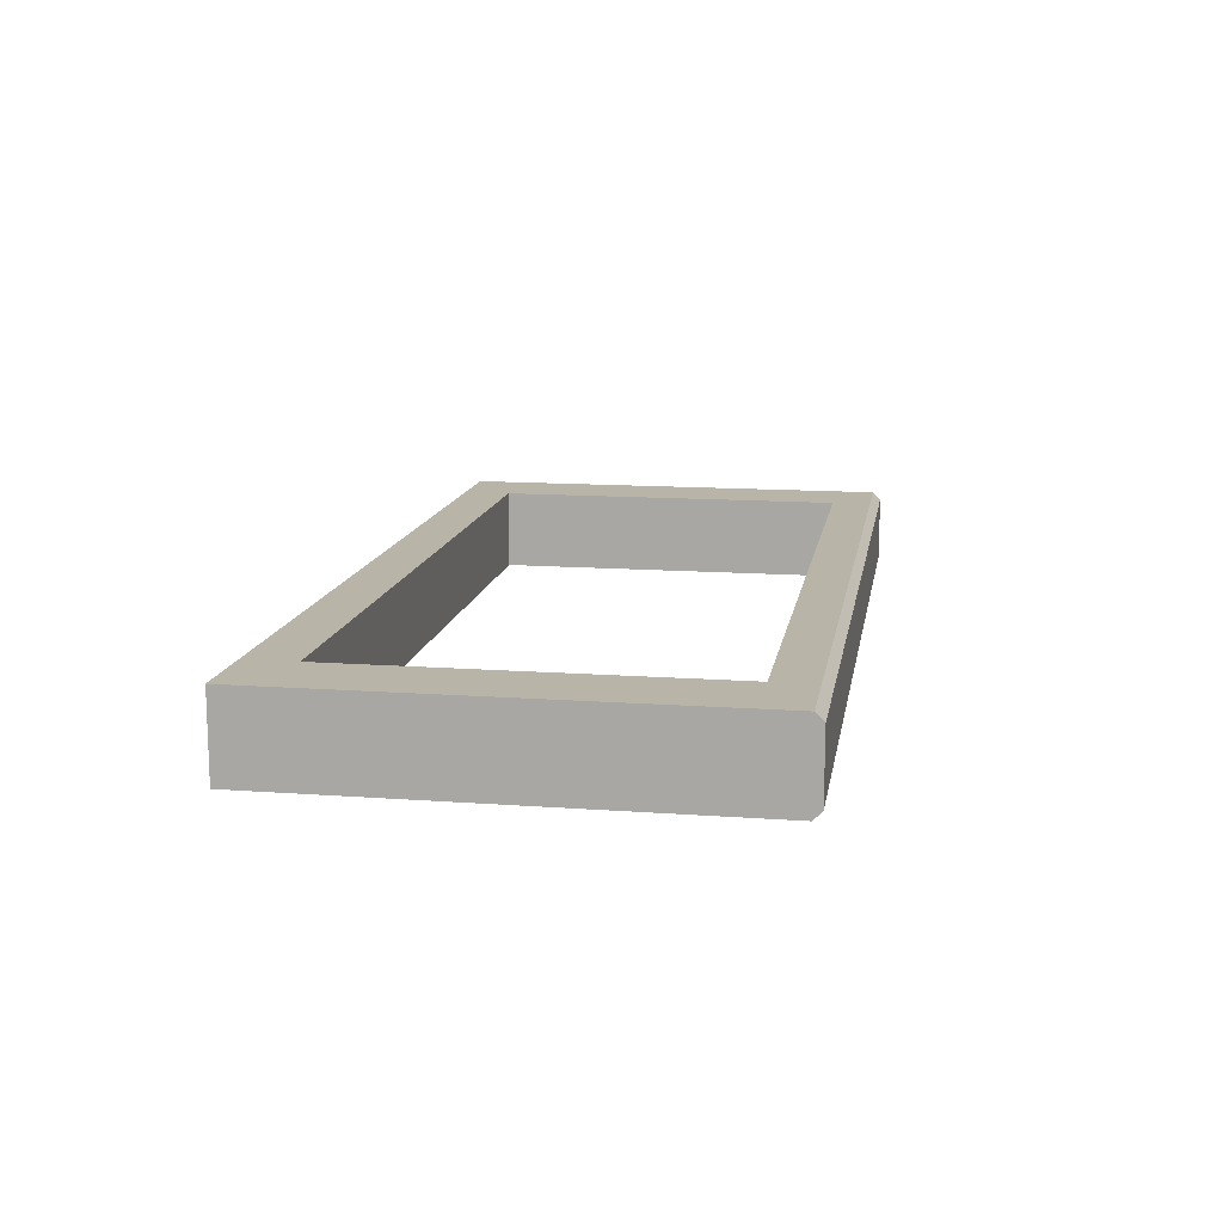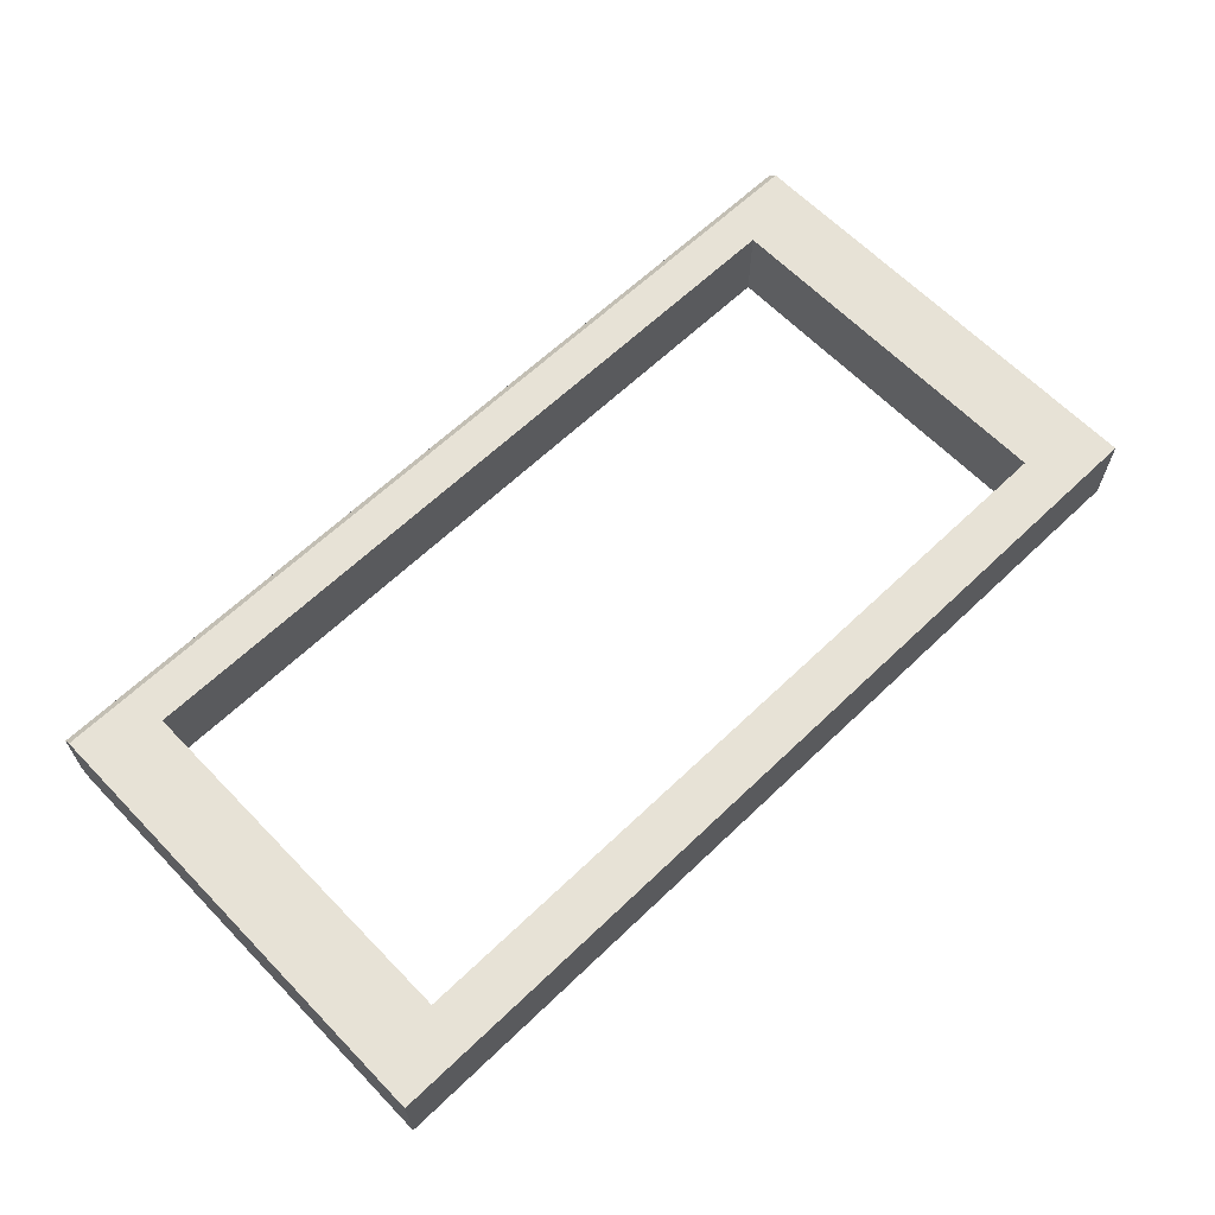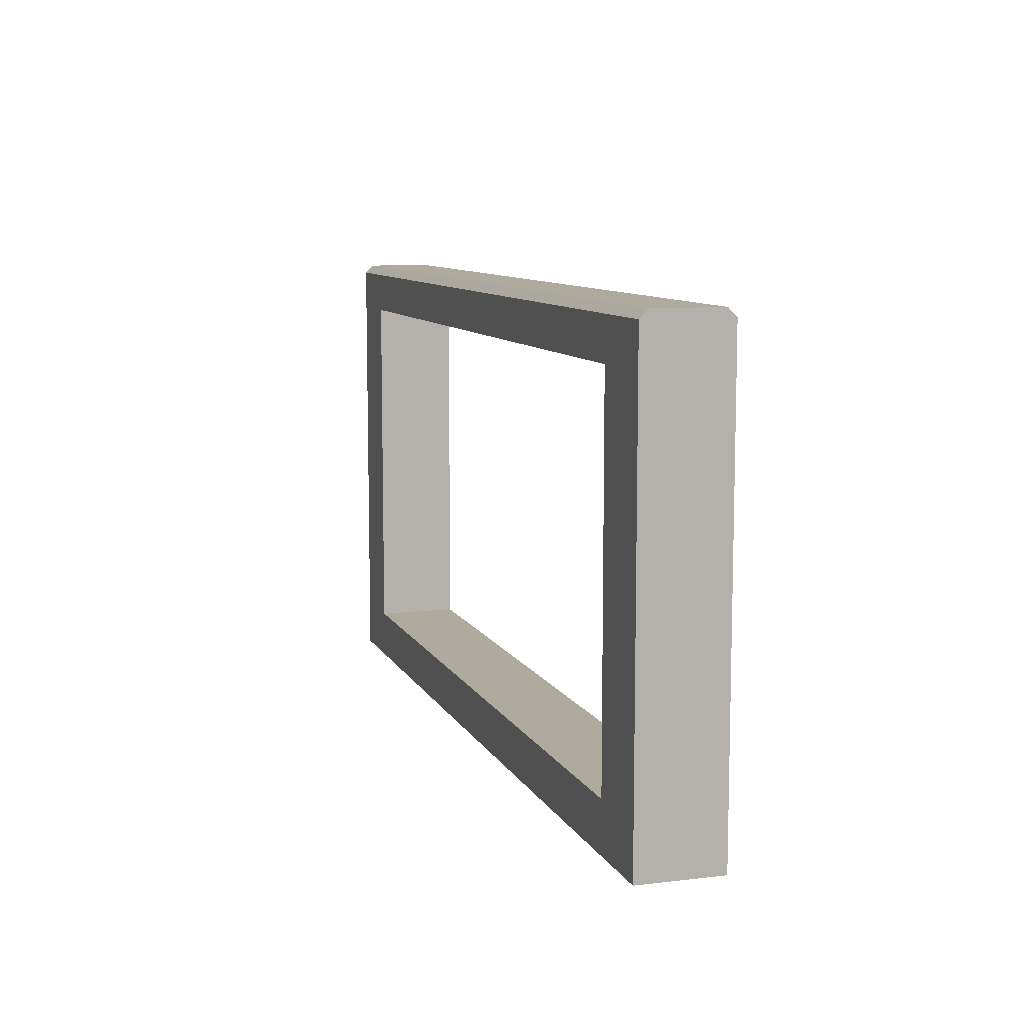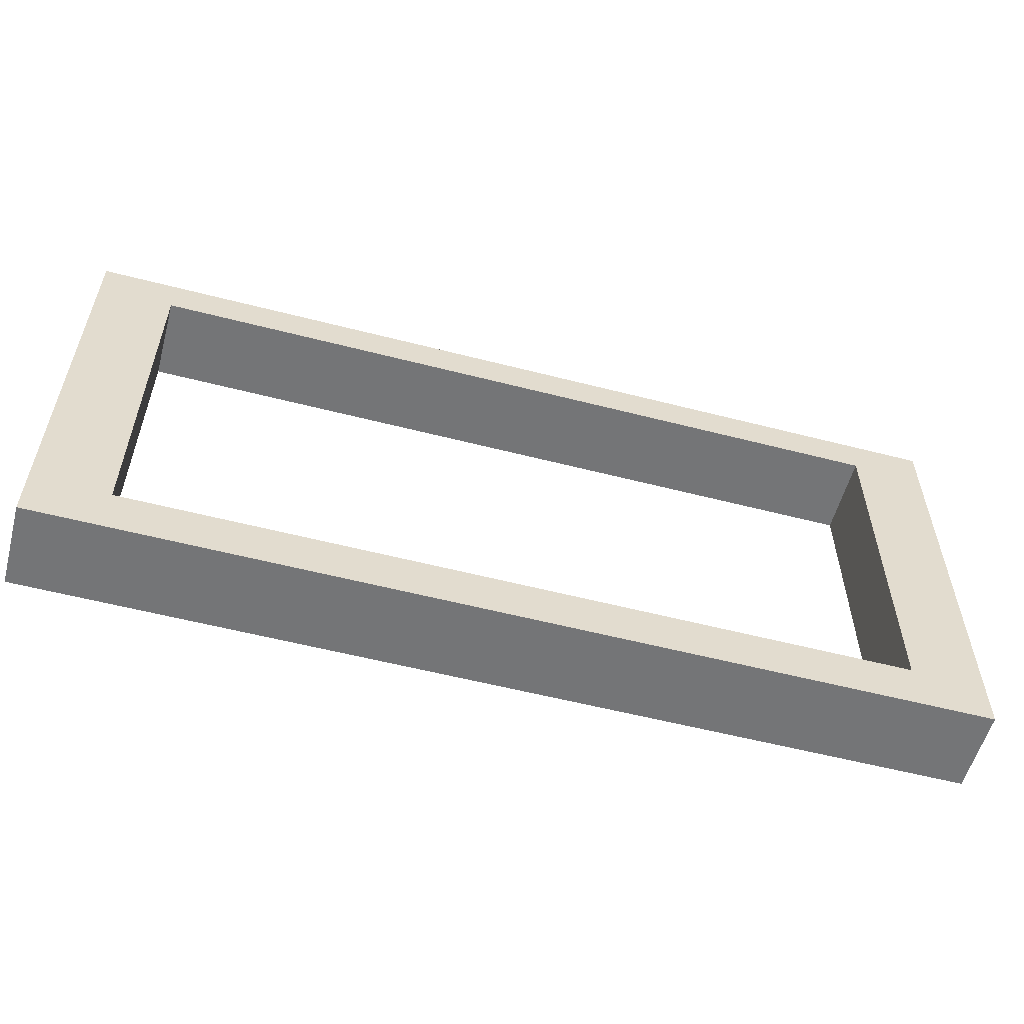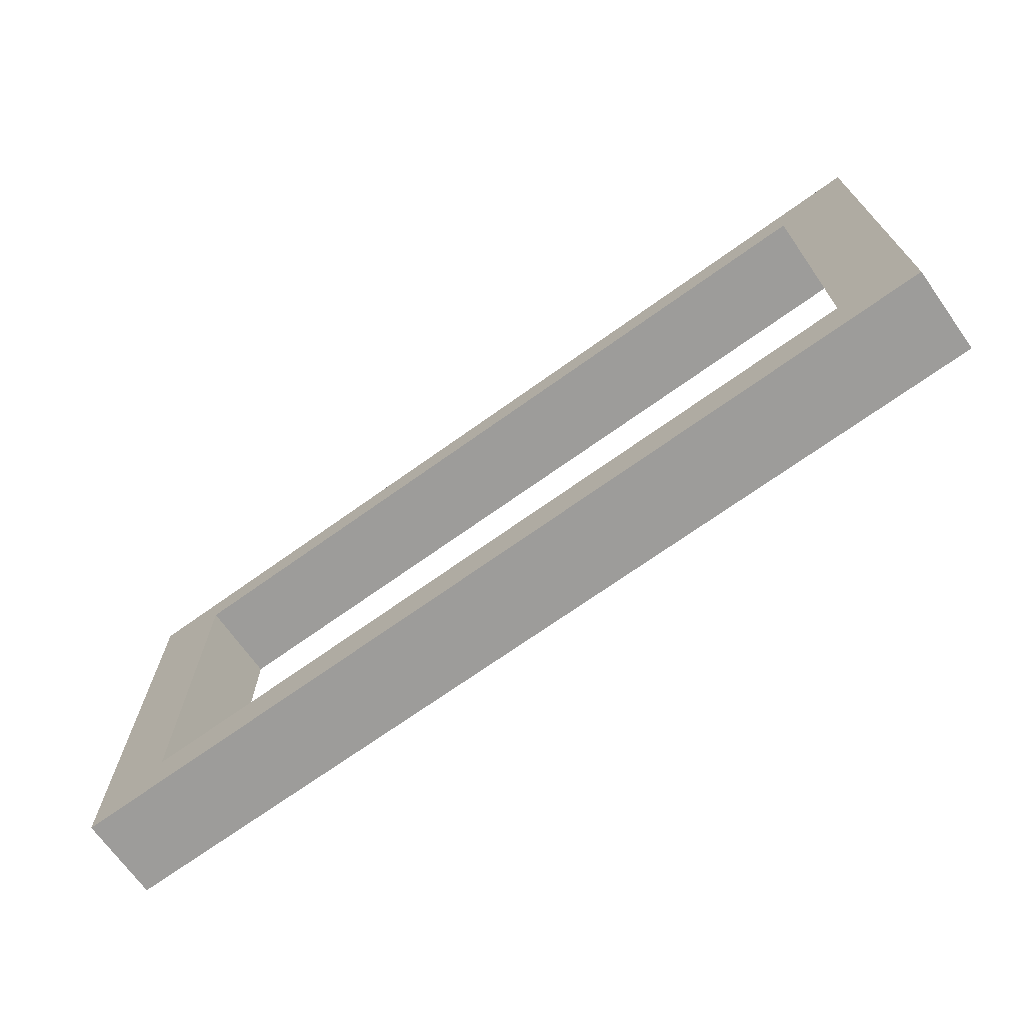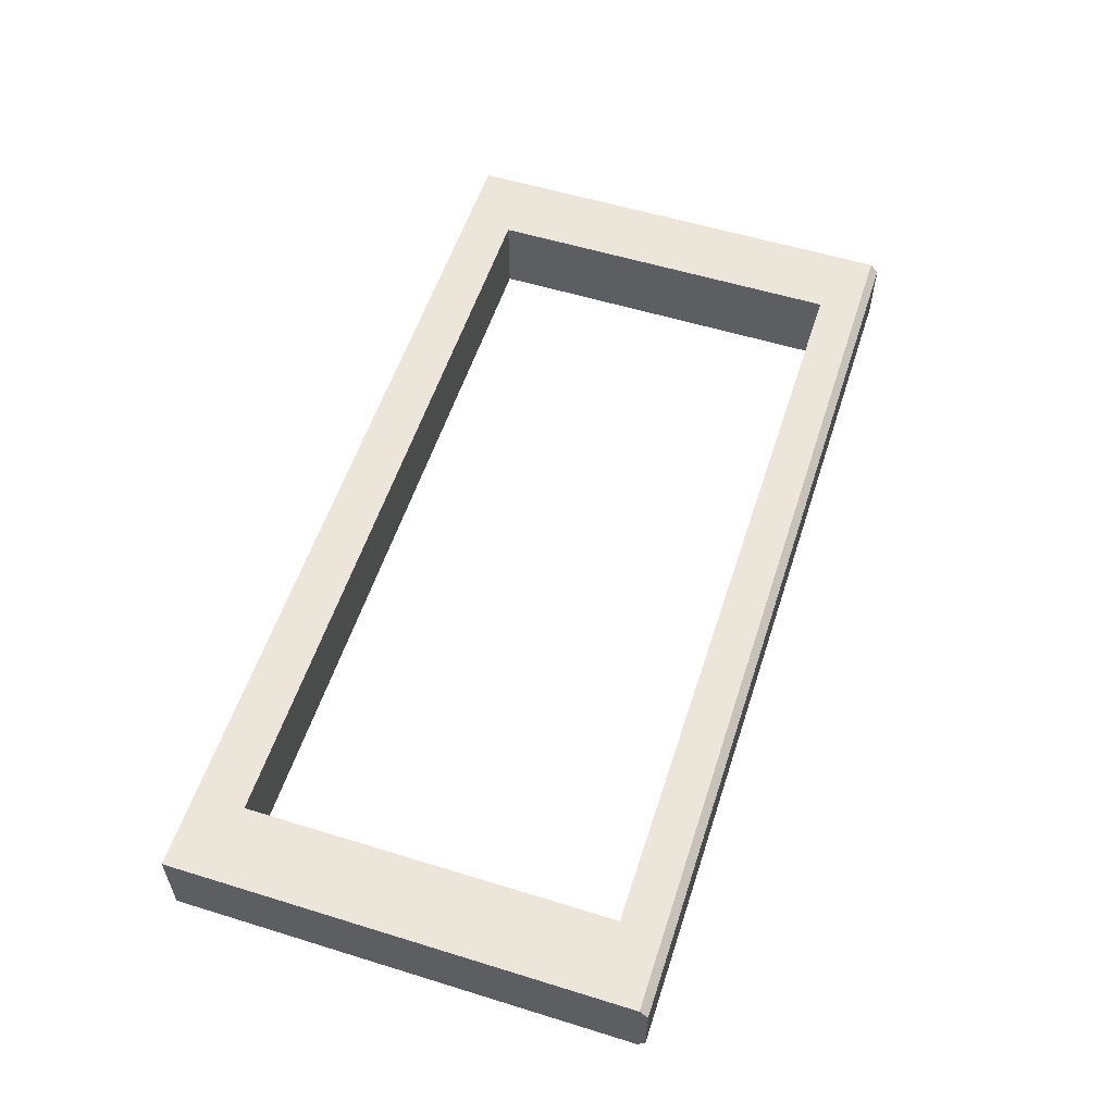
<metadata>
{"format":"obj","ext":"obj","renderer":"f3d","projection":"perspective","resolution":1024,"background":"white","views":[{"elev":13.2,"azim":-80.5,"up":"+Y"},{"elev":63.6,"azim":136.0,"up":"+Y"},{"elev":9.3,"azim":-107.4,"up":"+Z"},{"elev":-56.4,"azim":-15.1,"up":"+Z"},{"elev":-70.3,"azim":-144.4,"up":"+Z"},{"elev":56.4,"azim":-72.1,"up":"+Y"}]}
</metadata>
<code>
v 82.37 14.85 4e-06
v 82.37 -0 4e-06
v 0 14.85 4e-06
v 0 -0 4e-06
v -82.37 14.85 4e-06
v -82.37 -0 4e-06
v 82.37 13.37 83.44
v 82.37 14.85 81.95
v 0 13.37 83.44
v 0 14.85 81.95
v 82.37 -0 81.95
v 82.37 1.485 83.44
v 0 -0 81.95
v 0 1.485 83.44
v -82.37 14.85 81.95
v -82.37 13.37 83.44
v -82.37 1.485 83.44
v -82.37 -0 81.95
v -82.37 14.85 74.62
v -82.37 -0 74.62
v 0 -0 74.62
v 82.37 -0 74.62
v 82.37 14.85 74.62
v 0 14.85 74.62
v -68.8 14.85 81.95
v -68.8 13.37 83.44
v -68.8 1.485 83.44
v -68.8 -0 81.95
v -68.8 -0 74.62
v -68.8 -0 4e-06
v -68.8 14.85 4e-06
v -68.8 14.85 74.62
v 68.95 14.85 81.95
v 68.95 13.37 83.44
v 68.95 1.485 83.44
v 68.95 -0 81.95
v 68.95 -0 74.62
v 68.95 -0 4e-06
v 68.95 14.85 4e-06
v 68.95 14.85 74.62
v 82.37 14.85 8.953
v 68.95 14.85 8.953
v 0 14.85 8.953
v -68.8 14.85 8.953
v -82.37 14.85 8.953
v -82.37 -0 8.953
v -68.8 -0 8.953
v 0 -0 8.953
v 68.95 -0 8.953
v 82.37 -0 8.953
f 38 39 1 2
f 4 30 31 3
f 8 11 22 23
f 18 17 16 15
f 7 8 33 34
f 9 10 25 26
f 11 12 35 36
f 13 14 27 28
f 40 33 8 23
f 36 37 22 11
f 34 35 12 7
f 10 24 32 25
f 13 28 29 21
f 9 26 27 14
f 18 15 19 20
f 12 11 8 7
f 20 19 45 46
f 22 37 49 50
f 23 22 50 41
f 40 23 41 42
f 26 25 15 16
f 27 26 16 17
f 28 27 17 18
f 29 28 18 20
f 47 29 20 46
f 31 30 6 5
f 19 32 44 45
f 25 32 19 15
f 34 33 10 9
f 9 14 35 34
f 36 35 14 13
f 13 21 37 36
f 4 3 39 38
f 10 33 40 24
f 42 41 1 39
f 43 42 39 3
f 44 43 3 31
f 45 44 31 5
f 46 45 5 6
f 30 47 46 6
f 48 47 30 4
f 38 49 48 4
f 50 49 38 2
f 41 50 2 1
f 37 21 24 40
f 21 29 32 24
f 29 47 44 32
f 47 48 43 44
f 48 49 42 43
f 49 37 40 42

</code>
